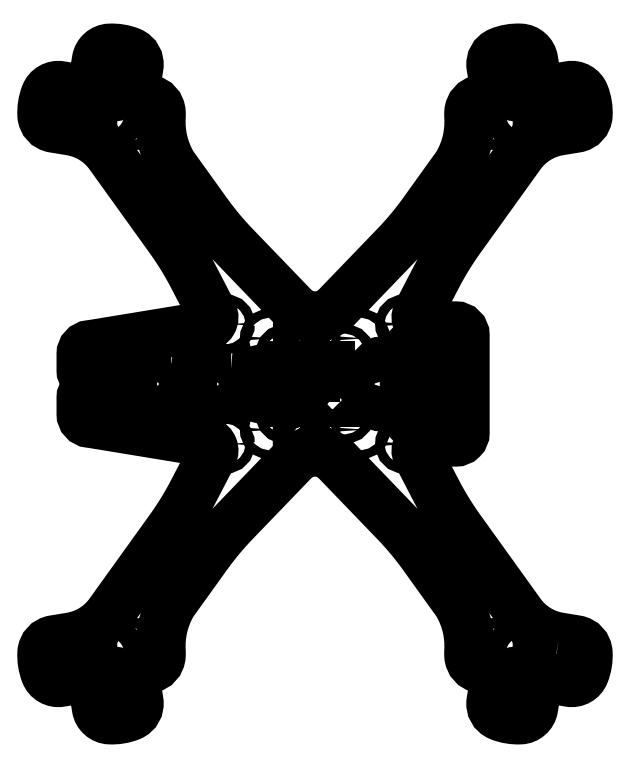
<metadata>
{"format":"dxf","ext":"dxf","renderer":"ezdxf+matplotlib","layout":"modelspace","background":"white","min_lineweight":24,"dpi":150}
</metadata>
<code>
0
SECTION
2
ENTITIES
0
LWPOLYLINE
8
0
90
126
70
1
43
0
10
81.57
20
-84.67
42
-0.1988
10
68.57
20
-76.6
10
48.28
20
-48.37
42
-0.03594
10
40.76
20
-36.14
10
34.25
20
-23.62
42
-0.5627
10
36.91
20
-19.24
10
46.99
20
-19.24
42
0.4142
10
49.99
20
-16.24
10
49.99
20
16.26
42
0.4142
10
46.99
20
19.26
10
36.92
20
19.26
42
-0.5627
10
34.26
20
23.65
10
40.77
20
36.18
42
-0.03593
10
48.29
20
48.4
10
68.57
20
76.63
42
-0.1988
10
81.57
20
84.7
10
87.28
20
85.63
42
0.352
10
91.08
20
89.8
42
0.1078
10
89.96
20
96.74
42
0.3529
10
85.06
20
99.56
10
75.63
20
98.01
42
-0.4144
10
74.4
20
98.9
10
72.86
20
108.3
42
0.3529
10
68.63
20
112.1
42
0.1078
10
61.69
20
110.9
42
0.352
10
58.95
20
106
10
60.05
20
99.29
42
-0.2819
10
58.65
20
95.86
42
-0.1174
10
57.37
20
95.32
10
55.28
20
94.97
42
0.3516
10
51.53
20
90.77
42
0.02392
10
51.53
20
89.19
42
-0.145
10
47.91
20
73.68
42
-0.0265
10
47.34
20
72.78
10
36.11
20
57.16
42
-0.03594
10
26.91
20
46.13
10
7.187
20
25.65
42
-0.4252
10
-7.216
20
25.65
10
-26.94
20
46.12
42
-0.03594
10
-36.13
20
57.15
10
-47.36
20
72.78
42
-0.0265
10
-47.93
20
73.67
42
-0.145
10
-51.55
20
89.18
42
0.02392
10
-51.55
20
90.76
42
0.3516
10
-55.3
20
94.96
10
-57.39
20
95.31
42
-0.1174
10
-58.67
20
95.85
42
-0.2819
10
-60.07
20
99.28
10
-58.98
20
106
42
0.352
10
-61.71
20
110.9
42
0.1078
10
-68.65
20
112.1
42
0.3529
10
-72.88
20
108.3
10
-74.42
20
98.89
42
-0.4144
10
-75.66
20
98
10
-85.08
20
99.55
42
0.3529
10
-89.98
20
96.73
42
0.1078
10
-91.1
20
89.79
42
0.352
10
-87.31
20
85.63
10
-81.59
20
84.69
42
-0.1988
10
-68.59
20
76.62
10
-48.31
20
48.39
42
-0.03593
10
-40.79
20
36.17
10
-34.28
20
23.65
42
-0.5555
10
-36.88
20
19.27
42
0.03524
10
-37.02
20
19.25
10
-74.16
20
13.15
42
-0.01468
10
-75.32
20
13
42
0.3841
10
-78.01
20
10.01
10
-78.01
20
4.501
42
0.4142
10
-76.01
20
2.501
10
-67.5
20
2.501
42
-1
10
-67.5
20
-2.5
10
-76.01
20
-2.5
42
0.4142
10
-78.01
20
-4.5
10
-78.01
20
-9.985
42
0.3841
10
-75.32
20
-12.97
42
-0.01468
10
-74.16
20
-13.13
10
-36.07
20
-19.38
42
-0.04989
10
-35.88
20
-19.43
42
-0.449
10
-34.28
20
-23.62
10
-40.79
20
-36.15
42
-0.03594
10
-48.31
20
-48.38
10
-68.59
20
-76.6
42
-0.1988
10
-81.59
20
-84.67
10
-87.31
20
-85.61
42
0.352
10
-91.1
20
-89.77
42
0.1078
10
-89.98
20
-96.71
42
0.3529
10
-85.08
20
-99.53
10
-75.66
20
-97.98
42
-0.4144
10
-74.42
20
-98.87
10
-72.88
20
-108.3
42
0.3529
10
-68.65
20
-112
42
0.1078
10
-61.71
20
-110.9
42
0.352
10
-58.98
20
-106
10
-60.07
20
-99.26
42
-0.2819
10
-58.67
20
-95.83
42
-0.1174
10
-57.39
20
-95.29
10
-55.31
20
-94.94
42
0.3516
10
-51.56
20
-90.74
42
0.02392
10
-51.55
20
-89.16
42
-0.145
10
-47.93
20
-73.65
42
-0.0265
10
-47.36
20
-72.76
10
-36.13
20
-57.13
42
-0.03593
10
-26.94
20
-46.1
10
-7.215
20
-25.63
42
-0.4252
10
7.189
20
-25.63
10
26.91
20
-46.1
42
-0.03593
10
36.1
20
-57.13
10
47.33
20
-72.75
42
-0.0265
10
47.9
20
-73.65
42
-0.145
10
51.52
20
-89.16
42
0.02392
10
51.53
20
-90.74
42
0.3516
10
55.28
20
-94.94
10
57.36
20
-95.29
42
-0.1174
10
58.64
20
-95.83
42
-0.2819
10
60.04
20
-99.26
10
58.95
20
-106
42
0.352
10
61.69
20
-110.9
42
0.1078
10
68.62
20
-112
42
0.3529
10
72.85
20
-108.3
10
74.39
20
-98.87
42
-0.4144
10
75.63
20
-97.98
10
85.06
20
-99.53
42
0.3529
10
89.95
20
-96.71
42
0.1078
10
91.08
20
-89.77
42
0.352
10
87.28
20
-85.6
0
CIRCLE
8
0
10
-75.01
20
-9.985
30
0
40
1.55
210
0
220
0
230
1
0
LWPOLYLINE
8
0
90
8
70
1
43
0
10
-48.01
20
5.014
10
-57.01
20
5.014
42
0.4142
10
-60.01
20
2.014
10
-60.01
20
-1.986
42
0.4142
10
-57.01
20
-4.986
10
-48.01
20
-4.986
42
0.4142
10
-45.01
20
-1.986
10
-45.01
20
2.014
42
0.4142
0
CIRCLE
8
0
10
-62.01
20
-9.986
30
0
40
1.55
210
0
220
0
230
1
0
LWPOLYLINE
8
0
90
4
70
1
43
0
10
77.31
20
92.57
42
-0.1895
10
76.95
20
92.51
42
1.468
10
77.42
20
89.66
42
-0.1895
10
77.78
20
89.72
42
1.468
0
LWPOLYLINE
8
0
90
4
70
1
43
0
10
-77.44
20
-89.63
42
-1.468
10
-76.97
20
-92.48
42
0.1895
10
-77.33
20
-92.54
42
-1.468
10
-77.8
20
-89.69
42
0.1895
0
LWPOLYLINE
8
0
90
4
70
1
43
0
10
76.94
20
-92.48
42
-1.468
10
77.41
20
-89.63
42
0.1895
10
77.77
20
-89.69
42
-1.468
10
77.31
20
-92.54
42
0.1895
0
CIRCLE
8
0
10
-10.01
20
-9.986
30
0
40
1.55
210
0
220
0
230
1
0
CIRCLE
8
0
10
9.989
20
-9.986
30
0
40
1.55
210
0
220
0
230
1
0
CIRCLE
8
0
10
15.24
20
15.27
30
0
40
1.475
210
0
220
0
230
1
0
CIRCLE
8
0
10
29.99
20
20.01
30
0
40
1.55
210
0
220
0
230
1
0
CIRCLE
8
0
10
44.99
20
15.01
30
0
40
1.55
210
0
220
0
230
1
0
LWPOLYLINE
8
0
90
4
70
1
43
0
10
29.99
20
10.01
42
-1
10
34.99
20
10.01
10
34.99
20
-9.986
42
-1
10
29.99
20
-9.986
0
CIRCLE
8
0
10
-42.01
20
-9.986
30
0
40
1.55
210
0
220
0
230
1
0
CIRCLE
8
0
10
-42.01
20
10.01
30
0
40
1.55
210
0
220
0
230
1
0
CIRCLE
8
0
10
-15.26
20
-15.24
30
0
40
1.475
210
0
220
0
230
1
0
CIRCLE
8
0
10
-30.01
20
-19.99
30
0
40
1.55
210
0
220
0
230
1
0
CIRCLE
8
0
10
-15.26
20
15.26
30
0
40
1.475
210
0
220
0
230
1
0
CIRCLE
8
0
10
-30.01
20
20.01
30
0
40
1.55
210
0
220
0
230
1
0
LWPOLYLINE
8
0
90
4
70
1
43
0
10
59.67
20
-89.65
42
-1.468
10
60.14
20
-86.81
42
0.1895
10
60.5
20
-86.86
42
-1.468
10
60.04
20
-89.71
42
0.1895
0
LWPOLYLINE
8
0
90
4
70
1
43
0
10
60.15
20
86.84
42
-1.468
10
59.68
20
89.68
42
0.1895
10
60.04
20
89.74
42
-1.468
10
60.51
20
86.89
42
0.1895
0
LWPOLYLINE
8
0
90
4
70
1
43
0
10
-59.7
20
89.67
42
-0.1895
10
-60.06
20
89.73
42
1.468
10
-60.53
20
86.89
42
-0.1895
10
-60.17
20
86.83
42
1.468
0
LWPOLYLINE
8
0
90
4
70
1
43
0
10
39.99
20
5.014
42
-1
10
44.99
20
5.014
10
44.99
20
-4.986
42
-1
10
39.99
20
-4.986
0
CIRCLE
8
0
10
68.73
20
89.7
30
0
40
3.5
210
0
220
0
230
1
0
CIRCLE
8
0
10
68.72
20
-89.67
30
0
40
3.5
210
0
220
0
230
1
0
LWPOLYLINE
8
0
90
4
70
1
43
0
10
65.91
20
-97.89
42
-1.468
10
68.76
20
-98.36
42
0.1895
10
68.7
20
-98.72
42
-1.468
10
65.86
20
-98.25
42
0.1895
0
LWPOLYLINE
8
0
90
4
70
1
43
0
10
-60.17
20
-86.81
42
-1.468
10
-59.7
20
-89.65
42
0.1895
10
-60.06
20
-89.71
42
-1.468
10
-60.53
20
-86.87
42
0.1895
0
LWPOLYLINE
8
0
90
4
70
1
43
0
10
65.86
20
98.28
42
-1.468
10
68.71
20
98.75
42
0.1895
10
68.77
20
98.39
42
-1.468
10
65.92
20
97.92
42
0.1895
0
CIRCLE
8
0
10
-62.01
20
10.01
30
0
40
1.55
210
0
220
0
230
1
0
CIRCLE
8
0
10
-75.01
20
10.01
30
0
40
1.55
210
0
220
0
230
1
0
LWPOLYLINE
8
0
90
4
70
1
43
0
10
-77.8
20
89.71
42
-1.468
10
-77.33
20
92.56
42
0.1895
10
-76.97
20
92.5
42
-1.468
10
-77.44
20
89.65
42
0.1895
0
LWPOLYLINE
8
0
90
4
70
1
43
0
10
-68.79
20
-98.36
42
-1.468
10
-65.94
20
-97.9
42
0.1895
10
-65.88
20
-98.26
42
-1.468
10
-68.73
20
-98.72
42
0.1895
0
CIRCLE
8
0
10
-10.01
20
10.01
30
0
40
1.55
210
0
220
0
230
1
0
CIRCLE
8
0
10
-68.75
20
89.69
30
0
40
3.5
210
0
220
0
230
1
0
LWPOLYLINE
8
0
90
4
70
1
43
0
10
-65.94
20
97.92
42
-0.1895
10
-65.88
20
98.28
42
1.468
10
-68.73
20
98.74
42
-0.1895
10
-68.79
20
98.38
42
1.468
0
CIRCLE
8
0
10
9.989
20
10.01
30
0
40
1.55
210
0
220
0
230
1
0
CIRCLE
8
0
10
-68.75
20
-89.67
30
0
40
3.5
210
0
220
0
230
1
0
CIRCLE
8
0
10
15.23
20
-15.23
30
0
40
1.475
210
0
220
0
230
1
0
CIRCLE
8
0
10
44.99
20
-14.99
30
0
40
1.55
210
0
220
0
230
1
0
CIRCLE
8
0
10
29.99
20
-19.99
30
0
40
1.55
210
0
220
0
230
1
0
LWPOLYLINE
8
0
90
23
70
1
43
0
10
-0.006706
20
-6
10
-0.006706
20
-4.638
10
-1.076
20
-4.638
10
-4.388
20
0.2312
10
-1.221
20
4.634
10
-0.1003
20
4.634
10
-0.1003
20
5.996
10
-2.028
20
5.996
10
-5.76
20
0.6015
10
-5.76
20
4.634
10
-4.684
20
4.634
10
-4.684
20
5.996
10
-8.277
20
5.996
10
-8.277
20
4.634
10
-7.294
20
4.634
10
-7.294
20
-4.638
10
-8.277
20
-4.638
10
-8.277
20
-6
10
-4.684
20
-6
10
-4.684
20
-4.638
10
-5.698
20
-4.638
10
-5.698
20
-0.1843
10
-2.031
20
-6
0
LWPOLYLINE
8
0
90
14
70
1
43
0
10
2.337
20
-4.638
10
1.355
20
-4.638
10
1.355
20
-6
10
8.269
20
-6
10
8.269
20
-2.813
10
6.89
20
-2.813
10
6.89
20
-4.638
10
3.934
20
-4.638
10
3.934
20
4.634
10
4.948
20
4.634
10
4.948
20
5.996
10
1.355
20
5.996
10
1.355
20
4.634
10
2.337
20
4.634
0
LWPOLYLINE
8
0
90
4
70
1
43
0
10
25
20
-5
10
25
20
5
42
1
10
20
20
5
10
20
20
-5
42
1
0
LWPOLYLINE
8
0
90
8
70
1
43
0
10
-28
20
5
10
-37
20
5
42
0.4142
10
-40
20
2
10
-40
20
-2
42
0.4142
10
-37
20
-5
10
-28
20
-5
42
0.4142
10
-25
20
-2
10
-25
20
2
42
0.4142
0
LWPOLYLINE
8
0
90
6
70
1
43
0
10
-15
20
-2
10
-15
20
2
42
0.366
10
-17.5
20
4.958
42
0.366
10
-20
20
2
10
-20
20
-2
42
0.366
10
-17.5
20
-4.958
42
0.366
0
ENDSEC
0
EOF

</code>
